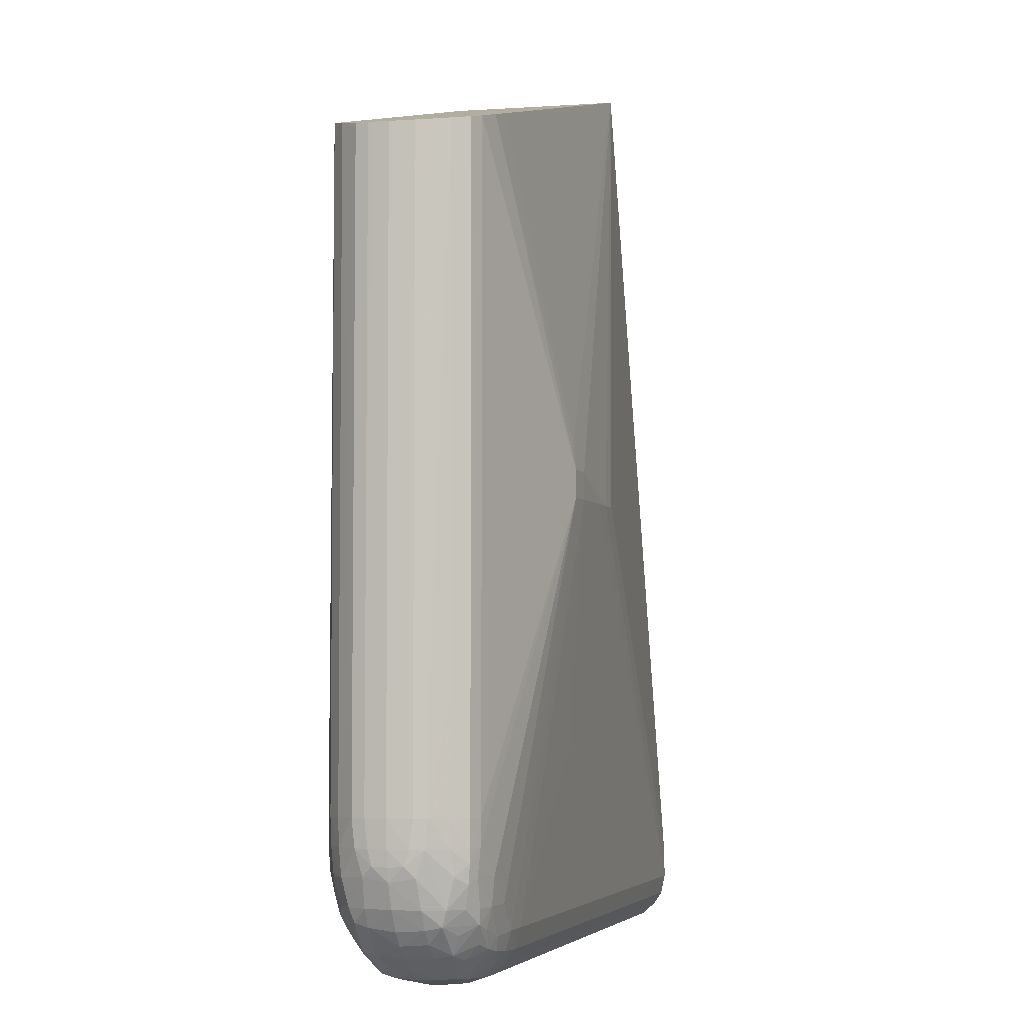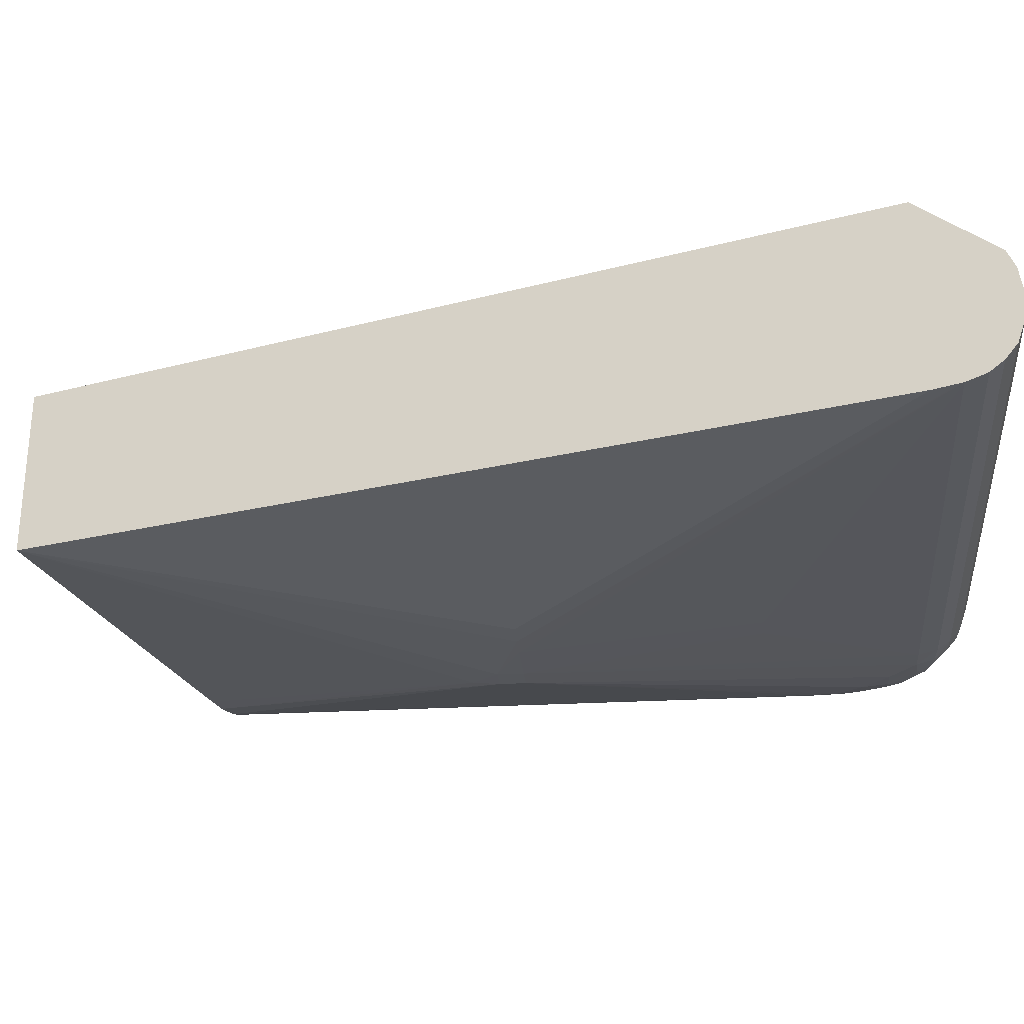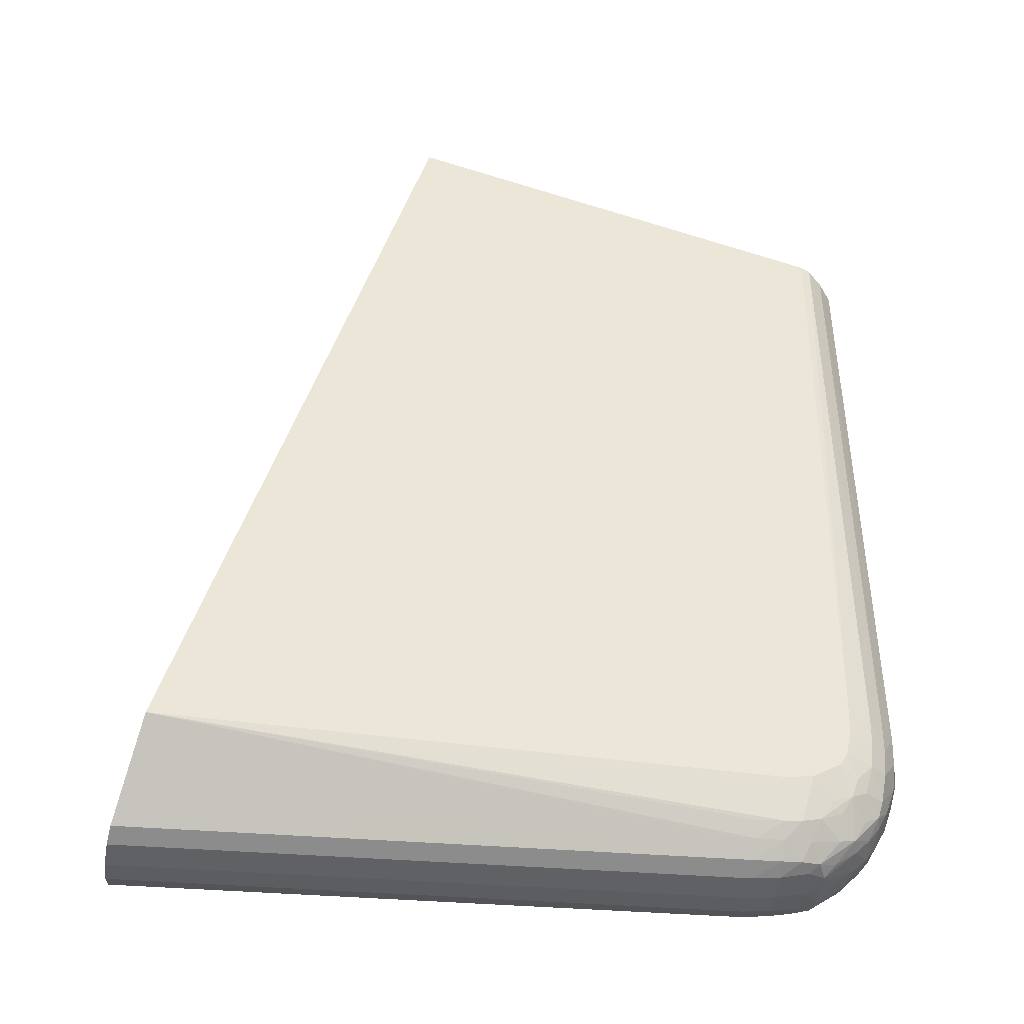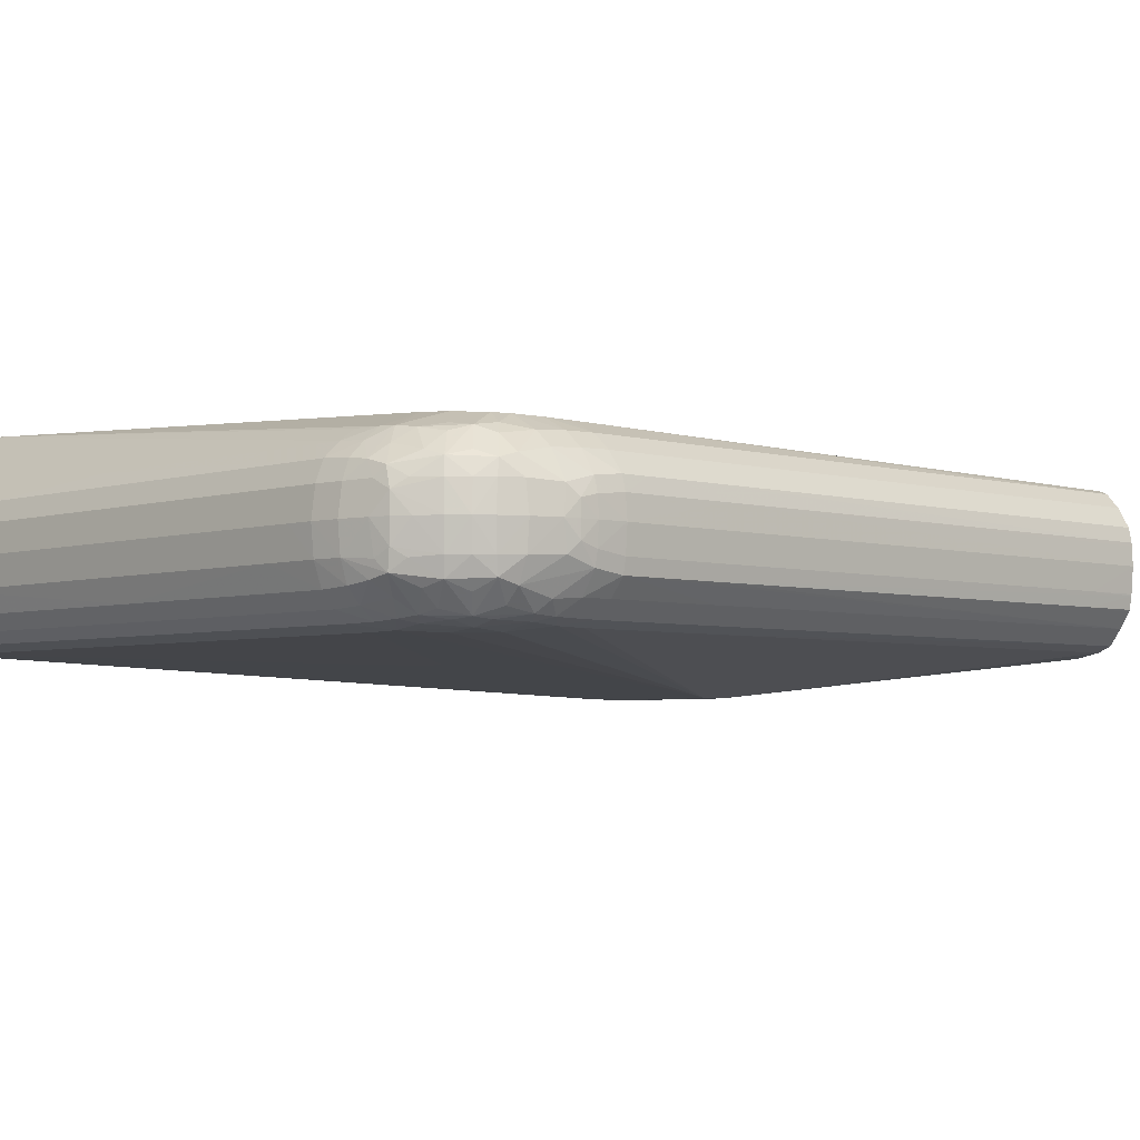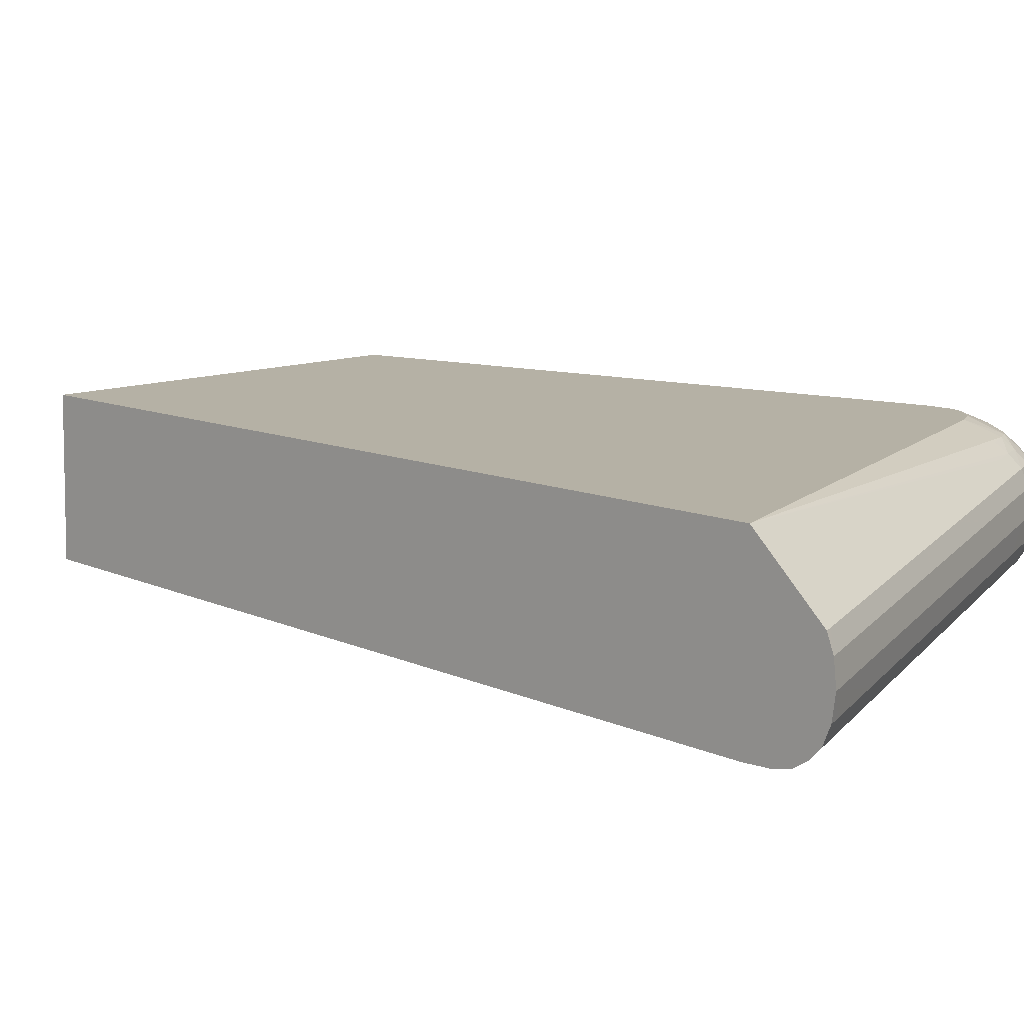
<metadata>
{"format":"obj","ext":"obj","renderer":"f3d","projection":"perspective","resolution":1024,"background":"white","views":[{"elev":-4.3,"azim":107.5,"up":"+Y"},{"elev":-26.7,"azim":-85.0,"up":"+Z"},{"elev":-42.5,"azim":-5.4,"up":"+Y"},{"elev":-4.1,"azim":46.1,"up":"+Z"},{"elev":15.0,"azim":-63.5,"up":"+Z"}]}
</metadata>
<code>
v -0.01529 -0.2792 -0.01976
v -0.01097 -0.2788 -0.01696
v -0.01376 -0.2788 -0.01696
v -0.01516 -0.279 -0.01836
v -0.01537 -0.2789 -0.02255
v -0.01376 -0.2789 -0.02255
v -0.005383 -0.2789 -0.02255
v -0.00259 -0.2792 -0.01976
v 0.0002031 -0.278 -0.01504
v -0.01377 -0.278 -0.01504
v 0.01975 -0.2788 -0.01696
v -0.01503 -0.2788 -0.01696
v -0.01528 -0.2781 -0.02472
v 0.002997 -0.2781 -0.02472
v 0.01975 -0.2781 -0.02472
v 0.008579 -0.2789 -0.02255
v 0.01137 -0.2792 -0.01976
v 0.04208 -0.2792 -0.01976
v 0.01416 -0.2766 -0.01364
v 0.04487 -0.278 -0.01504
v -0.01422 -0.2765 -0.01364
v -0.01471 -0.278 -0.01504
v -0.002589 -0.2766 -0.01364
v 0.04488 -0.2788 -0.01696
v -0.01502 -0.2769 -0.02611
v -0.008178 -0.2769 -0.02611
v 0.008576 -0.2769 -0.02611
v 0.01975 -0.2769 -0.02611
v 0.0365 -0.2769 -0.02611
v 0.04487 -0.2781 -0.02472
v 0.03371 -0.2781 -0.02472
v 0.03929 -0.2789 -0.02255
v 0.04488 -0.2789 -0.02255
v 0.04487 -0.2792 -0.01976
v -0.01217 -0.2703 -0.007784
v 0.04208 -0.2766 -0.01364
v 0.04767 -0.2779 -0.0152
v 0.04767 -0.2765 -0.0138
v 0.04488 -0.2765 -0.01364
v 0.04767 -0.2785 -0.01696
v -0.01469 -0.2755 -0.02712
v 0.01137 -0.2755 -0.02712
v 0.03929 -0.2755 -0.02712
v 0.04488 -0.2769 -0.02611
v 0.04767 -0.2768 -0.02595
v 0.04767 -0.278 -0.02455
v 0.04767 -0.2787 -0.02255
v 0.04767 -0.2789 -0.01976
v 0.04488 -0.2752 -0.01261
v 0.04767 -0.2751 -0.01266
v 0.04767 -0.2711 -0.01125
v 0.0118 -0.1839 -0.0101
v 0.04952 -0.2777 -0.01543
v 0.04931 -0.2749 -0.01272
v 0.05209 -0.2778 -0.01782
v 0.05045 -0.278 -0.01692
v -0.01453 -0.275 -0.02727
v 0.01975 -0.2735 -0.02768
v 0.04487 -0.2734 -0.02768
v 0.04488 -0.2755 -0.02712
v 0.04767 -0.2754 -0.02707
v 0.04989 -0.2751 -0.02692
v 0.05082 -0.2764 -0.02547
v 0.04988 -0.2778 -0.02424
v 0.05174 -0.2776 -0.0238
v 0.05067 -0.278 -0.02274
v 0.05046 -0.2784 -0.01976
v 0.05046 -0.2706 -0.01142
v 0.05614 -0.1963 -0.01254
v 0.01077 -0.1841 -0.02786
v 0.05137 -0.2775 -0.01595
v 0.05034 -0.2762 -0.0142
v 0.05117 -0.2744 -0.01297
v 0.05046 -0.2707 -0.01142
v 0.0522 -0.2778 -0.01976
v 0.0536 -0.2769 -0.01976
v 0.05552 -0.2755 -0.01976
v 0.05524 -0.2753 -0.01696
v 0.05312 -0.2768 -0.01692
v -0.01413 -0.2734 -0.02768
v -0.01376 -0.2735 -0.02768
v -0.01097 -0.2735 -0.02768
v 0.01137 -0.2734 -0.02768
v 0.04767 -0.2734 -0.02763
v 0.03092 -0.2567 -0.02939
v 0.03371 -0.2567 -0.02939
v 0.0365 -0.2567 -0.02938
v 0.03649 -0.2316 -0.03183
v 0.05068 -0.2737 -0.02726
v 0.05175 -0.2748 -0.02671
v 0.05209 -0.2778 -0.02194
v 0.05325 -0.2757 -0.02489
v 0.05497 -0.2751 -0.0243
v 0.05312 -0.2769 -0.02274
v 0.05319 -0.269 -0.01159
v 0.05656 -0.1964 -0.01268
v 0.05616 -0.1972 -0.01253
v 0.01073 -0.1842 -0.02786
v 0.01137 -0.1843 -0.02786
v 0.03929 -0.226 -0.0315
v 0.0365 -0.2288 -0.03181
v 0.02812 -0.2316 -0.0318
v 0.02533 -0.2316 -0.03166
v 0.05486 -0.275 -0.01536
v 0.05325 -0.2756 -0.01486
v 0.05338 -0.2735 -0.01337
v 0.0544 -0.2718 -0.01285
v 0.05253 -0.2725 -0.01261
v 0.05533 -0.2754 -0.02255
v 0.05691 -0.2742 -0.01976
v 0.05663 -0.2739 -0.01696
v -0.01405 -0.2732 -0.0277
v 0.03092 -0.2316 -0.03183
v -0.00538 -0.2734 -0.02768
v 0.05046 -0.2707 -0.02781
v 0.05325 -0.2706 -0.02751
v 0.03929 -0.2316 -0.03176
v 0.03929 -0.2288 -0.03176
v 0.05325 -0.2728 -0.02702
v 0.05478 -0.2722 -0.02681
v 0.05326 -0.2742 -0.02628
v 0.05581 -0.2732 -0.02516
v 0.05759 -0.2723 -0.02415
v 0.05672 -0.274 -0.02255
v 0.05503 -0.2699 -0.0126
v 0.05402 -0.2678 -0.01166
v 0.05713 -0.1966 -0.0129
v 0.05477 -0.2623 -0.01176
v 0.009076 -0.1902 -0.02786
v 0.03481 -0.1908 -0.02786
v 0.05026 -0.1951 -0.02786
v 0.05098 -0.1953 -0.02786
v 0.05325 -0.1959 -0.02784
v -0.01345 -0.271 -0.02784
v -0.01336 -0.2707 -0.02786
v -0.01041 -0.26 -0.02786
v -0.009797 -0.2579 -0.02786
v -0.007912 -0.2511 -0.02786
v -0.004925 -0.2404 -0.02786
v 0.05749 -0.2721 -0.01551
v 0.05589 -0.2732 -0.01489
v 0.056 -0.2708 -0.01353
v 0.0578 -0.2726 -0.02255
v 0.05795 -0.2728 -0.01976
v 0.05773 -0.2725 -0.01696
v 0.05326 -0.2679 -0.02777
v 0.05618 -0.2676 -0.02711
v 0.05526 -0.2706 -0.027
v 0.05605 -0.2623 -0.02737
v 0.05605 -0.2651 -0.02731
v 0.05605 -0.2483 -0.02738
v 0.05412 -0.1961 -0.0277
v 0.05605 -0.1967 -0.0274
v 0.05605 -0.212 -0.0274
v 0.05719 -0.2683 -0.02659
v 0.05666 -0.2707 -0.02608
v 0.058 -0.2707 -0.02468
v 0.05884 -0.2707 -0.02255
v 0.05678 -0.2679 -0.01313
v 0.05704 -0.2651 -0.01296
v 0.05463 -0.2651 -0.01172
v 0.05714 -0.2009 -0.0129
v 0.05783 -0.1968 -0.01354
v 0.05472 -0.2635 -0.01174
v 0.05714 -0.2623 -0.0129
v 0.05714 -0.2595 -0.0129
v 0.05714 -0.2036 -0.0129
v 0.05871 -0.2707 -0.01696
v 0.05788 -0.2707 -0.01506
v 0.05911 -0.2707 -0.01976
v 0.05744 -0.2665 -0.02674
v 0.05758 -0.2623 -0.02683
v 0.05761 -0.2008 -0.02686
v 0.05761 -0.2092 -0.02686
v 0.05751 -0.2651 -0.02678
v 0.05697 -0.1969 -0.02708
v 0.05828 -0.2676 -0.02553
v 0.06011 -0.2651 -0.02327
v 0.05986 -0.2677 -0.02239
v 0.06001 -0.2681 -0.01976
v 0.05838 -0.2679 -0.01452
v 0.0586 -0.2651 -0.01435
v 0.05867 -0.2567 -0.0143
v 0.05865 -0.197 -0.0143
v 0.05867 -0.2623 -0.0143
v 0.05978 -0.2677 -0.01715
v 0.05878 -0.2651 -0.02534
v 0.05892 -0.2595 -0.02534
v 0.05892 -0.2623 -0.02534
v 0.05893 -0.2511 -0.02534
v 0.05761 -0.1981 -0.02686
v 0.05896 -0.1974 -0.02534
v 0.05761 -0.1971 -0.02686
v 0.06035 -0.2651 -0.02187
v 0.06027 -0.2666 -0.02136
v 0.06018 -0.2623 -0.02368
v 0.06029 -0.2667 -0.01976
v 0.06027 -0.2666 -0.01821
v 0.05999 -0.2651 -0.01646
v 0.06006 -0.2623 -0.01617
v 0.06006 -0.2567 -0.01618
v 0.06005 -0.1981 -0.01621
v 0.05909 -0.1972 -0.01491
v 0.06006 -0.2539 -0.01618
v 0.06006 -0.2595 -0.01618
v 0.06001 -0.1977 -0.0239
v 0.06018 -0.2036 -0.02367
v 0.06018 -0.2064 -0.02367
v 0.06019 -0.2539 -0.02368
v 0.06047 -0.2651 -0.01976
v 0.06042 -0.2623 -0.02228
v 0.06061 -0.2623 -0.01976
v 0.06036 -0.2651 -0.01785
v 0.06042 -0.2623 -0.01757
v 0.06042 -0.2567 -0.01757
v 0.06042 -0.2511 -0.01758
v 0.06042 -0.1981 -0.01761
v 0.06042 -0.1976 -0.01761
v 0.06004 -0.1975 -0.01621
v 0.06018 -0.1977 -0.02367
v 0.0604 -0.1977 -0.02244
v 0.06042 -0.2567 -0.02229
v 0.06042 -0.2036 -0.02228
v 0.06061 -0.1977 -0.01976
v 0.06045 -0.1976 -0.01794
v 0.06042 -0.1977 -0.02227
f 1 2 3
f 1 3 4
f 1 4 12
f 1 12 22
f 1 22 21
f 1 21 35
f 1 35 52
f 1 52 70
f 1 70 98
f 1 98 129
f 1 129 139
f 1 139 138
f 1 138 137
f 1 137 136
f 1 136 135
f 1 135 134
f 1 134 112
f 1 112 80
f 1 80 57
f 1 57 41
f 1 41 25
f 1 25 13
f 1 13 5
f 1 5 6
f 1 6 7
f 1 7 8
f 1 8 2
f 2 9 10
f 2 10 3
f 2 8 11
f 2 11 9
f 3 12 4
f 3 10 12
f 5 13 6
f 6 13 7
f 7 13 14
f 7 14 15
f 7 15 16
f 7 16 17
f 7 17 8
f 8 17 18
f 8 18 11
f 9 19 10
f 9 11 20
f 9 20 19
f 10 21 22
f 10 22 12
f 10 19 23
f 10 23 21
f 11 18 24
f 11 24 20
f 13 25 26
f 13 26 14
f 14 26 27
f 14 27 15
f 15 27 28
f 15 28 29
f 15 29 30
f 15 30 31
f 15 31 32
f 15 32 16
f 16 32 18
f 16 18 17
f 18 32 33
f 18 33 34
f 18 34 24
f 19 35 23
f 19 20 36
f 19 36 35
f 20 24 37
f 20 37 38
f 20 38 39
f 20 39 36
f 21 23 35
f 24 34 48
f 24 48 40
f 24 40 37
f 25 41 26
f 26 41 28
f 26 28 27
f 28 41 42
f 28 42 43
f 28 43 29
f 29 43 44
f 29 44 30
f 30 44 45
f 30 45 46
f 30 46 33
f 30 33 32
f 30 32 31
f 33 46 47
f 33 47 34
f 34 47 48
f 35 36 39
f 35 39 49
f 35 49 50
f 35 50 51
f 35 51 68
f 35 68 95
f 35 95 126
f 35 126 161
f 35 161 164
f 35 164 128
f 35 128 97
f 35 97 69
f 35 69 52
f 37 40 53
f 37 53 38
f 38 54 50
f 38 50 39
f 38 53 54
f 39 50 49
f 40 48 55
f 40 55 56
f 40 56 53
f 41 57 43
f 41 43 42
f 43 58 59
f 43 59 60
f 43 60 44
f 43 57 58
f 44 60 61
f 44 61 45
f 45 61 62
f 45 62 63
f 45 63 64
f 45 64 46
f 46 64 47
f 47 64 65
f 47 65 66
f 47 66 67
f 47 67 48
f 48 67 55
f 50 54 51
f 51 54 68
f 52 69 96
f 52 96 127
f 52 127 163
f 52 163 184
f 52 184 203
f 52 203 219
f 52 219 218
f 52 218 225
f 52 225 224
f 52 224 226
f 52 226 221
f 52 221 220
f 52 220 206
f 52 206 192
f 52 192 193
f 52 193 176
f 52 176 153
f 52 153 152
f 52 152 133
f 52 133 132
f 52 132 131
f 52 131 130
f 52 130 99
f 52 99 70
f 53 56 71
f 53 71 72
f 53 72 54
f 54 72 73
f 54 73 74
f 54 74 68
f 55 75 76
f 55 76 77
f 55 77 78
f 55 78 79
f 55 79 71
f 55 71 56
f 55 67 75
f 57 80 81
f 57 81 82
f 57 82 58
f 58 82 81
f 58 81 114
f 58 114 83
f 58 83 59
f 59 84 60
f 59 83 85
f 59 85 86
f 59 86 87
f 59 87 88
f 59 88 84
f 60 84 61
f 61 84 62
f 62 84 89
f 62 89 90
f 62 90 63
f 63 65 64
f 63 90 65
f 65 91 66
f 65 90 92
f 65 92 93
f 65 93 94
f 65 94 91
f 66 91 67
f 67 91 75
f 68 74 95
f 69 97 96
f 70 99 100
f 70 100 101
f 70 101 102
f 70 102 103
f 70 103 98
f 71 79 104
f 71 104 105
f 71 105 72
f 72 105 73
f 73 105 106
f 73 106 107
f 73 107 108
f 73 108 74
f 74 108 107
f 74 107 95
f 75 91 76
f 76 91 109
f 76 109 77
f 77 109 110
f 77 110 78
f 78 104 79
f 78 110 111
f 78 111 104
f 80 112 102
f 80 102 113
f 80 113 81
f 81 85 114
f 81 113 85
f 83 114 85
f 84 115 116
f 84 116 89
f 84 88 117
f 84 117 115
f 85 113 86
f 86 113 88
f 86 88 87
f 88 113 101
f 88 101 118
f 88 118 117
f 89 116 119
f 89 119 90
f 90 119 120
f 90 120 121
f 90 121 92
f 91 94 109
f 92 121 93
f 93 109 94
f 93 121 120
f 93 120 122
f 93 122 123
f 93 123 124
f 93 124 109
f 95 125 126
f 95 107 125
f 96 97 128
f 96 128 127
f 98 103 129
f 99 130 100
f 100 118 101
f 100 130 131
f 100 131 132
f 100 132 133
f 100 133 118
f 101 113 102
f 102 112 134
f 102 134 103
f 103 134 135
f 103 135 136
f 103 136 137
f 103 137 138
f 103 138 139
f 103 139 129
f 104 111 140
f 104 140 141
f 104 141 107
f 104 107 106
f 104 106 105
f 107 141 140
f 107 140 142
f 107 142 125
f 109 124 110
f 110 124 143
f 110 143 144
f 110 144 145
f 110 145 111
f 111 145 140
f 115 146 116
f 115 117 146
f 116 146 147
f 116 147 148
f 116 148 120
f 116 120 119
f 117 118 149
f 117 149 150
f 117 150 146
f 118 151 149
f 118 133 152
f 118 152 153
f 118 153 154
f 118 154 151
f 120 123 122
f 120 148 155
f 120 155 156
f 120 156 123
f 123 143 124
f 123 156 157
f 123 157 158
f 123 158 143
f 125 142 159
f 125 159 126
f 126 159 160
f 126 160 161
f 127 162 163
f 127 128 162
f 128 164 165
f 128 165 166
f 128 166 167
f 128 167 162
f 140 145 168
f 140 168 169
f 140 169 142
f 142 169 159
f 143 158 170
f 143 170 144
f 144 170 145
f 145 170 168
f 146 150 147
f 147 150 171
f 147 171 155
f 147 155 148
f 149 172 150
f 149 151 173
f 149 173 174
f 149 174 172
f 150 175 171
f 150 172 175
f 151 154 173
f 153 176 154
f 154 176 173
f 155 171 177
f 155 177 157
f 155 157 156
f 157 177 178
f 157 178 179
f 157 179 158
f 158 179 180
f 158 180 170
f 159 181 160
f 159 169 181
f 160 181 182
f 160 182 165
f 160 165 161
f 161 165 164
f 162 167 185
f 162 185 183
f 162 183 163
f 163 183 184
f 165 185 166
f 165 182 185
f 166 185 167
f 168 170 180
f 168 180 186
f 168 186 169
f 169 186 181
f 171 175 187
f 171 187 177
f 172 188 189
f 172 189 175
f 172 174 190
f 172 190 188
f 173 176 191
f 173 191 192
f 173 192 190
f 173 190 174
f 175 189 187
f 176 193 191
f 177 187 178
f 178 194 195
f 178 195 179
f 178 187 196
f 178 196 194
f 179 195 180
f 180 195 197
f 180 197 198
f 180 198 186
f 181 186 199
f 181 199 182
f 182 199 200
f 182 200 185
f 183 185 205
f 183 205 201
f 183 201 184
f 184 202 203
f 184 201 204
f 184 204 202
f 185 200 205
f 186 198 199
f 187 189 196
f 188 196 189
f 188 190 196
f 190 192 196
f 191 193 192
f 192 206 207
f 192 207 208
f 192 208 209
f 192 209 196
f 194 210 195
f 194 196 211
f 194 211 212
f 194 212 210
f 195 210 197
f 196 209 211
f 197 210 198
f 198 210 213
f 198 213 199
f 199 213 214
f 199 214 200
f 200 214 205
f 201 215 216
f 201 216 204
f 201 205 215
f 202 217 218
f 202 218 219
f 202 219 203
f 202 204 217
f 204 216 217
f 205 214 215
f 206 220 207
f 207 220 221
f 207 221 209
f 207 209 208
f 209 222 211
f 209 221 223
f 209 223 222
f 210 212 213
f 211 222 212
f 212 215 214
f 212 214 213
f 212 222 224
f 212 224 216
f 212 216 215
f 216 224 225
f 216 225 217
f 217 225 218
f 221 226 223
f 222 223 224
f 223 226 224

</code>
